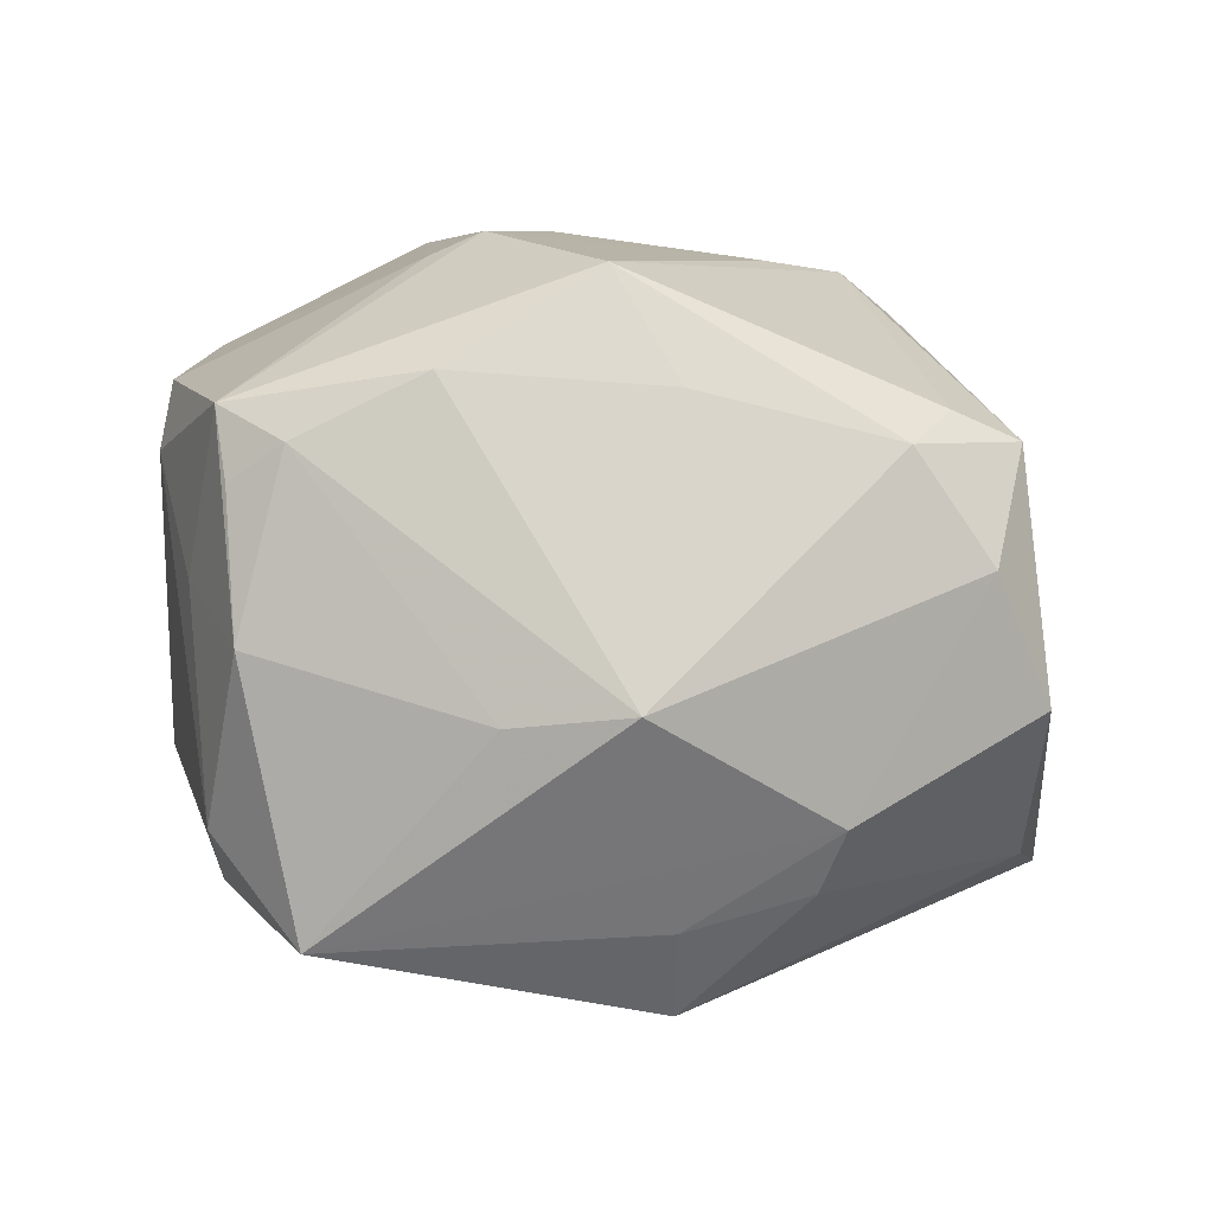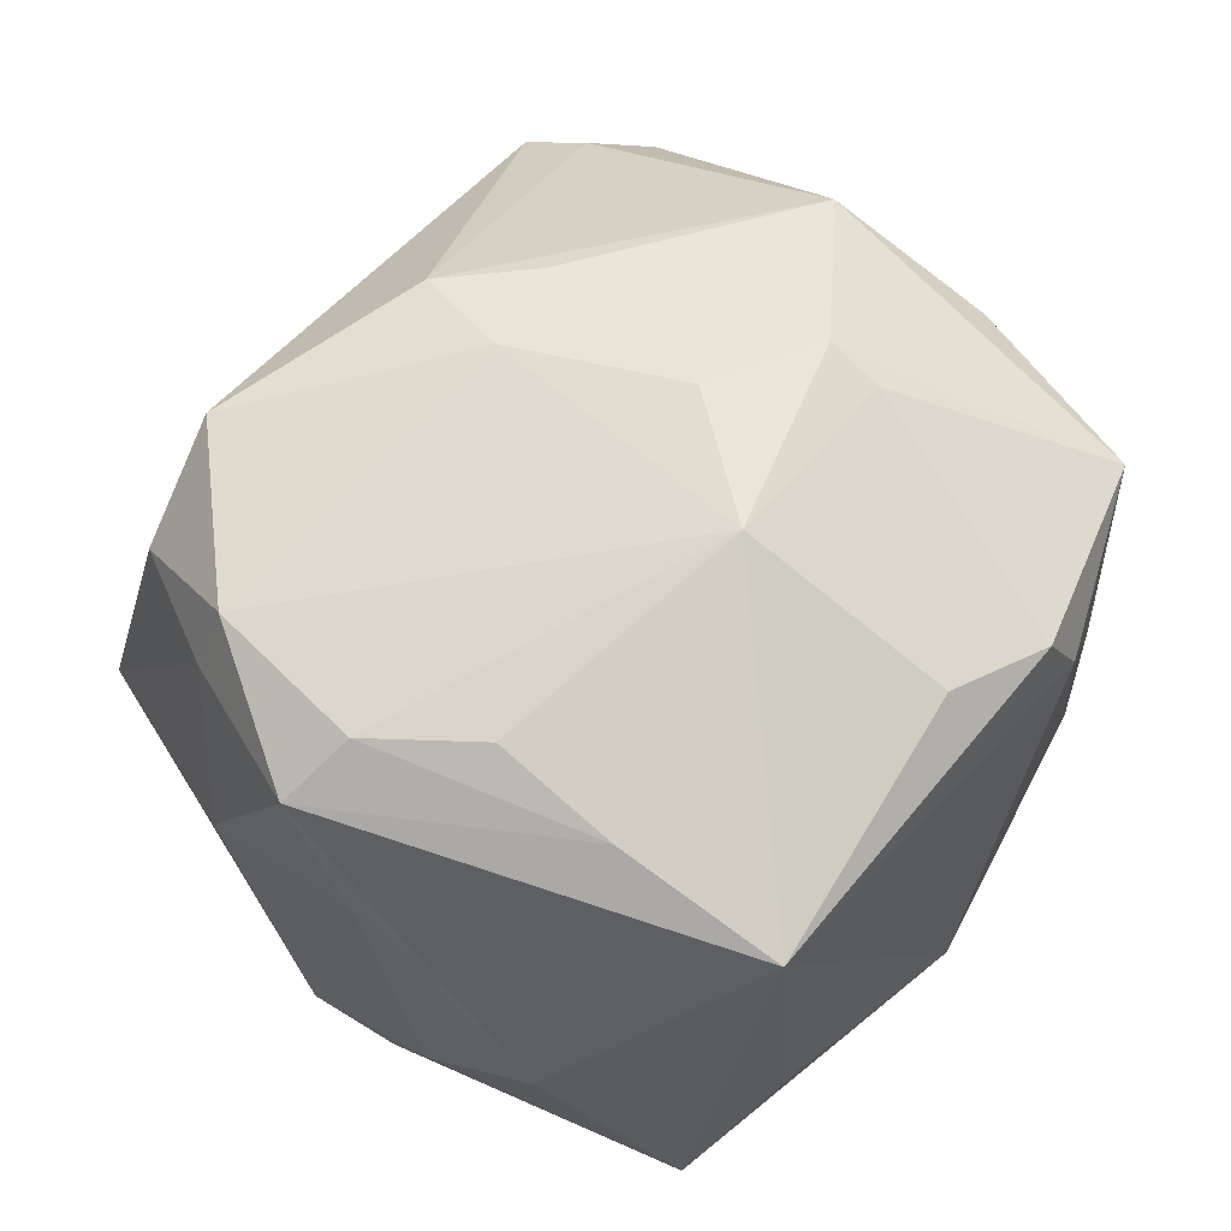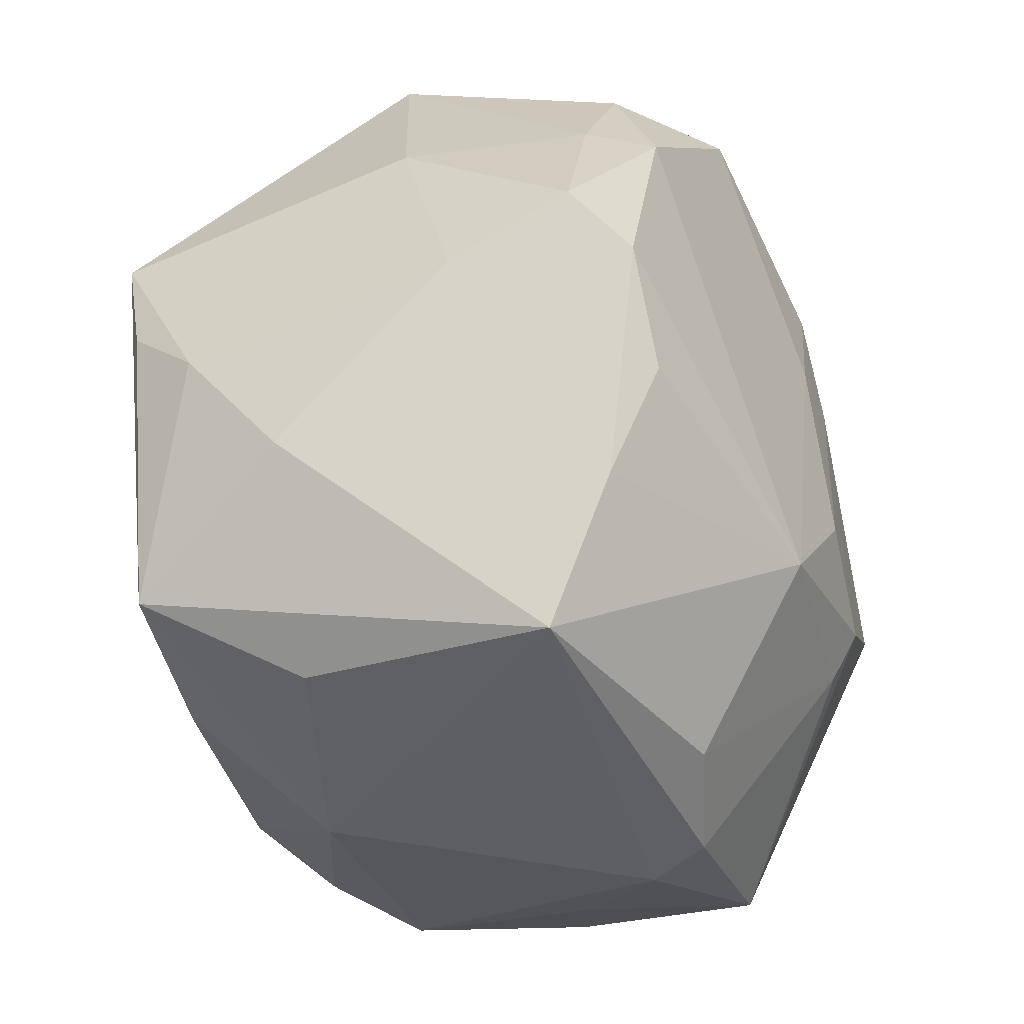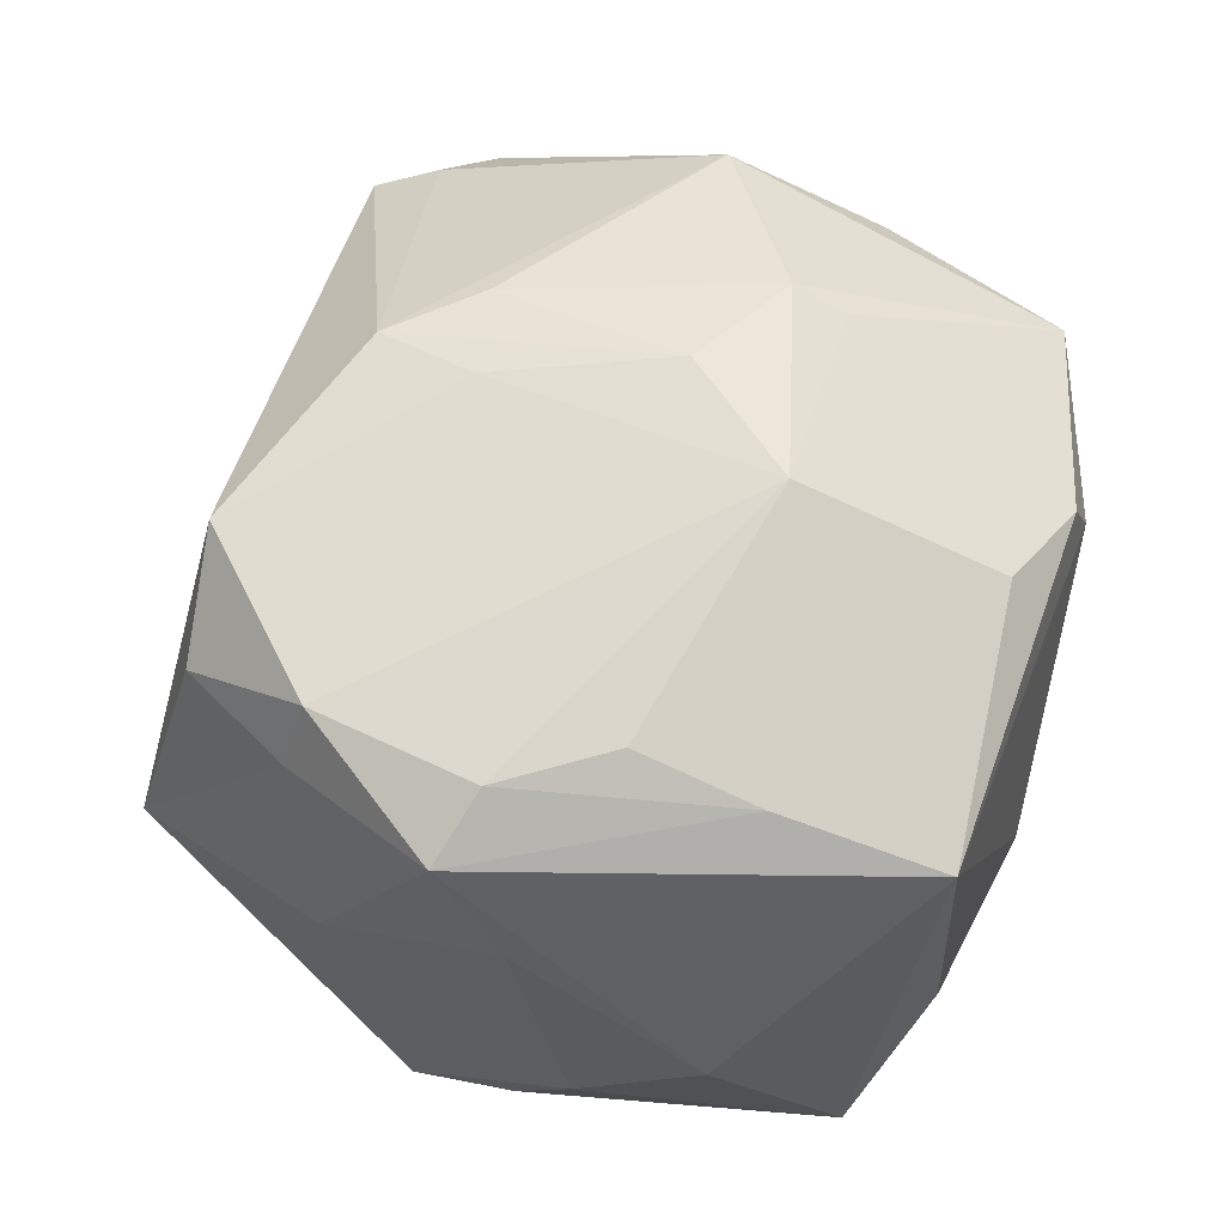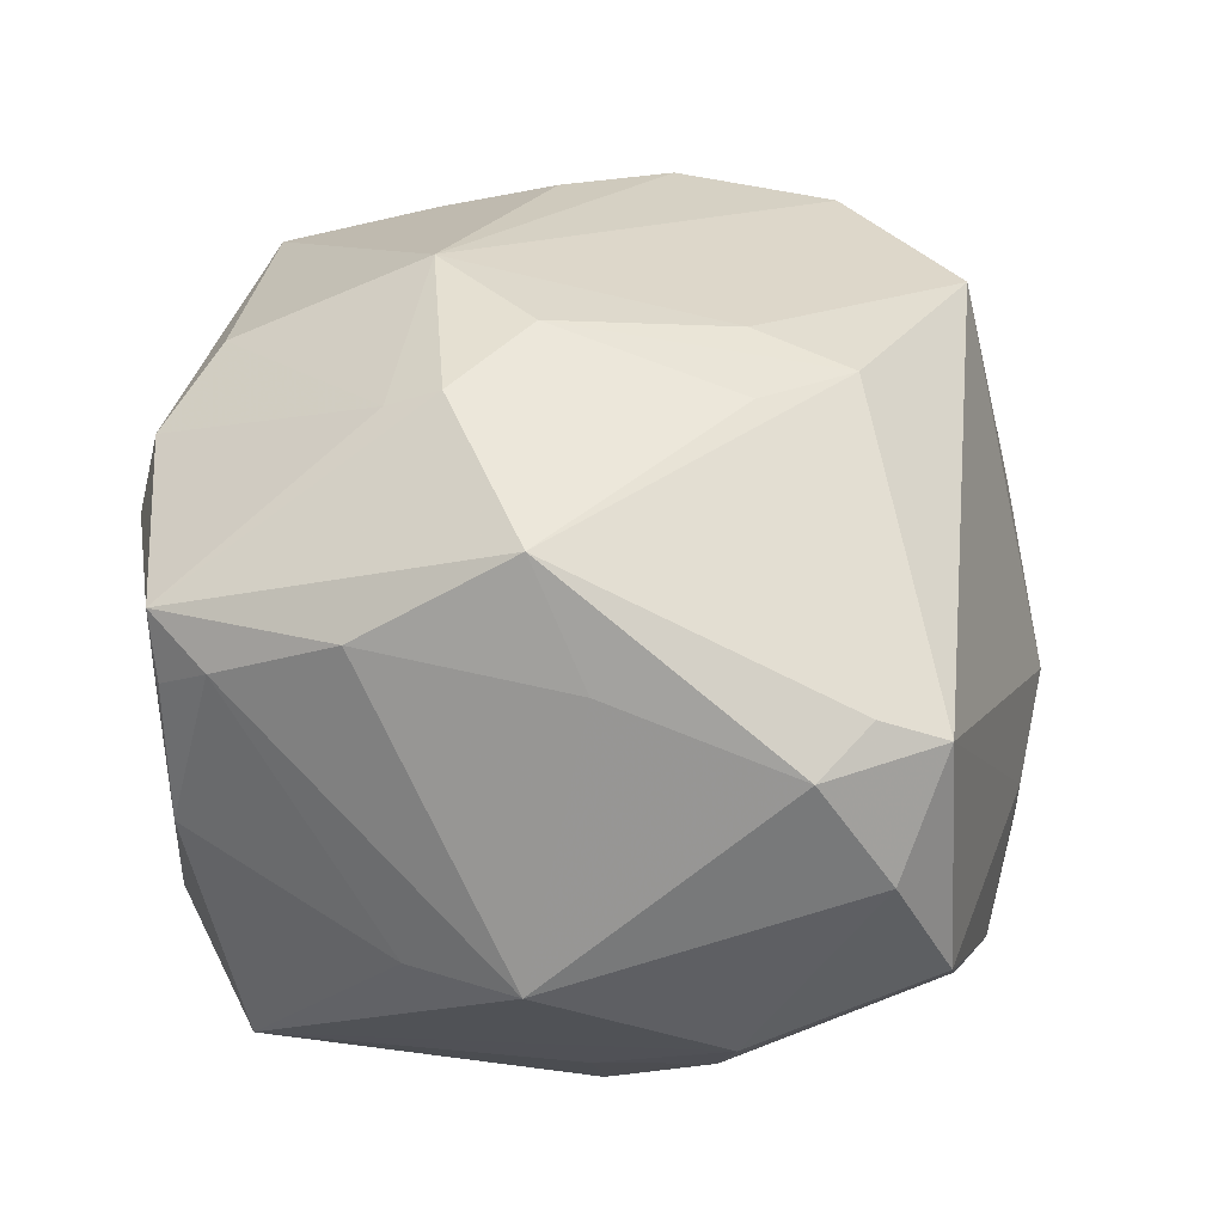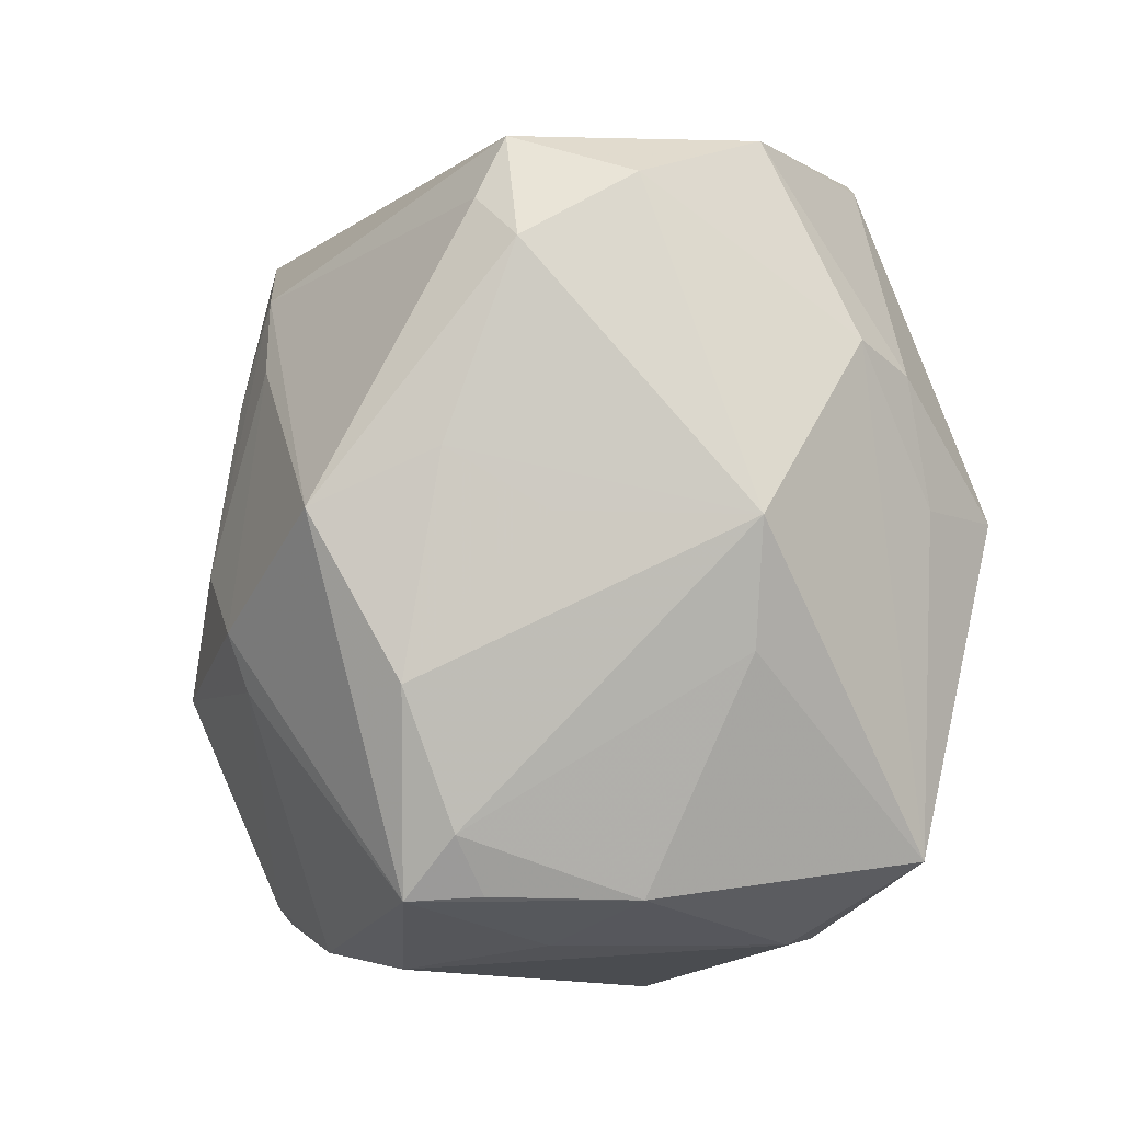
<metadata>
{"format":"obj","ext":"obj","renderer":"f3d","projection":"perspective","resolution":1024,"background":"white","views":[{"elev":4.9,"azim":71.2,"up":"+Z"},{"elev":56.4,"azim":-68.9,"up":"+Z"},{"elev":-23.0,"azim":-68.6,"up":"+Y"},{"elev":55.6,"azim":-88.5,"up":"+Z"},{"elev":40.3,"azim":84.4,"up":"+Z"},{"elev":-21.8,"azim":73.4,"up":"+Y"}]}
</metadata>
<code>
v 0.03975 -0.02144 -0.006214
v 0.01816 0.04033 -0.01008
v 0.01071 -0.01991 0.03494
v 0.002952 -0.005397 0.03792
v -0.03988 -0.02928 0.02011
v -0.01273 -0.03464 0.02671
v -0.002736 -0.04146 0.02341
v 0.02615 0.03646 -0.02305
v 0.0323 0.03196 -0.02112
v 0.03126 -0.008757 0.034
v 0.02276 -0.04159 0.0144
v -0.02913 0.02759 0.02846
v 0.03625 -0.003951 -0.02582
v -0.002813 -0.03399 -0.0289
v 0.005047 -0.008223 -0.03619
v 0.02055 -0.04203 0.02152
v -0.02766 -0.02927 -0.02438
v 0.04485 0.008823 -0.0158
v -0.01732 -0.01072 -0.03697
v -0.03078 0.0298 0.02117
v -0.0437 0.01006 0.01088
v -0.04244 0.004527 -0.01886
v -0.043 -0.02205 -0.02272
v -0.03678 -0.01267 0.02541
v -0.04223 0.01615 0.02325
v 0.03064 -0.002131 -0.03461
v 0.02555 -0.04152 -8.434e-05
v 0.04742 0.02177 0.006916
v 0.04637 -0.01087 -0.004822
v 0.04075 0.007713 -0.02208
v -0.0388 0.01036 -0.02743
v -0.03743 -0.03014 -0.006659
v 0.04572 0.02802 -0.005854
v 0.002441 0.01399 0.03551
v -0.01287 0.02417 -0.03227
v 0.04109 0.02721 0.01799
v -0.02227 -0.01354 -0.03438
v 0.007364 0.002614 -0.03481
v 0.008294 0.02344 0.03399
v 0.03976 -0.009983 0.01311
v -0.01064 0.03738 0.03019
v 0.03785 -0.003956 0.0229
v 0.03082 -0.02474 0.0245
v 0.01213 -0.0146 0.0374
v 0.04529 0.01448 0.01799
v 0.01229 -0.043 0.005149
v -0.01594 -0.03945 -0.01374
v -0.03661 0.01171 0.02814
v 0.02806 -0.03638 -0.02705
v -0.03655 0.02774 0.002762
v 0.01284 0.01323 0.03494
v 0.04079 0.0203 0.02086
v -0.02097 0.03946 0.02118
v -0.01878 0.04016 -0.02085
v 0.01502 0.0411 -0.01705
v -0.04645 -0.008386 -0.00648
v 0.006699 -0.03891 -0.0239
v -0.02074 0.04665 -0.003989
v -0.009977 -0.01418 0.03711
v 0.01674 -0.0424 -0.01733
v 0.0007986 -0.04348 0.01671
v -0.03324 -0.0005768 0.02948
v 0.02619 -0.03696 0.01813
v -0.03535 0.02098 -0.03072
v 0.007483 0.04415 -0.004565
f 36 28 33
f 60 49 27
f 15 49 19
f 8 33 9
f 65 36 2
f 36 33 2
f 33 8 2
f 18 28 29
f 18 33 28
f 29 49 18
f 34 12 59
f 1 49 29
f 1 27 49
f 16 27 11
f 14 19 49
f 22 23 56
f 59 12 48
f 12 25 48
f 15 19 38
f 45 28 36
f 29 28 45
f 16 10 44
f 44 10 51
f 43 10 16
f 65 2 55
f 55 2 8
f 55 58 65
f 55 54 58
f 8 54 55
f 9 33 30
f 33 18 30
f 20 53 58
f 58 50 20
f 20 50 25
f 20 25 12
f 12 53 20
f 19 14 37
f 57 49 60
f 57 14 49
f 60 47 57
f 47 14 57
f 60 27 46
f 46 27 16
f 61 47 60
f 60 46 61
f 61 46 16
f 22 56 21
f 21 56 25
f 25 50 21
f 24 48 25
f 52 45 36
f 10 45 52
f 59 6 3
f 3 44 59
f 16 44 3
f 4 34 59
f 59 44 4
f 4 44 51
f 16 11 63
f 63 43 16
f 29 43 63
f 63 11 27
f 63 1 29
f 27 1 63
f 40 43 29
f 42 45 10
f 10 43 42
f 43 40 42
f 29 45 42
f 42 40 29
f 26 8 9
f 9 30 26
f 15 38 26
f 26 49 15
f 39 52 36
f 51 10 39
f 10 52 39
f 39 4 51
f 34 4 39
f 23 37 17
f 17 37 14
f 17 47 23
f 17 14 47
f 47 61 5
f 5 6 59
f 59 24 5
f 5 56 23
f 25 56 5
f 5 24 25
f 59 48 62
f 62 24 59
f 48 24 62
f 19 37 64
f 64 37 23
f 58 54 64
f 22 21 64
f 64 21 50
f 64 50 58
f 49 26 13
f 13 26 30
f 13 18 49
f 13 30 18
f 41 39 36
f 41 36 65
f 41 53 12
f 65 58 41
f 58 53 41
f 12 34 41
f 34 39 41
f 47 5 32
f 23 47 32
f 32 5 23
f 6 5 7
f 7 5 61
f 7 61 16
f 16 3 7
f 7 3 6
f 35 64 54
f 35 54 8
f 8 26 35
f 35 26 38
f 35 38 19
f 19 64 35
f 31 23 22
f 22 64 31
f 31 64 23

</code>
